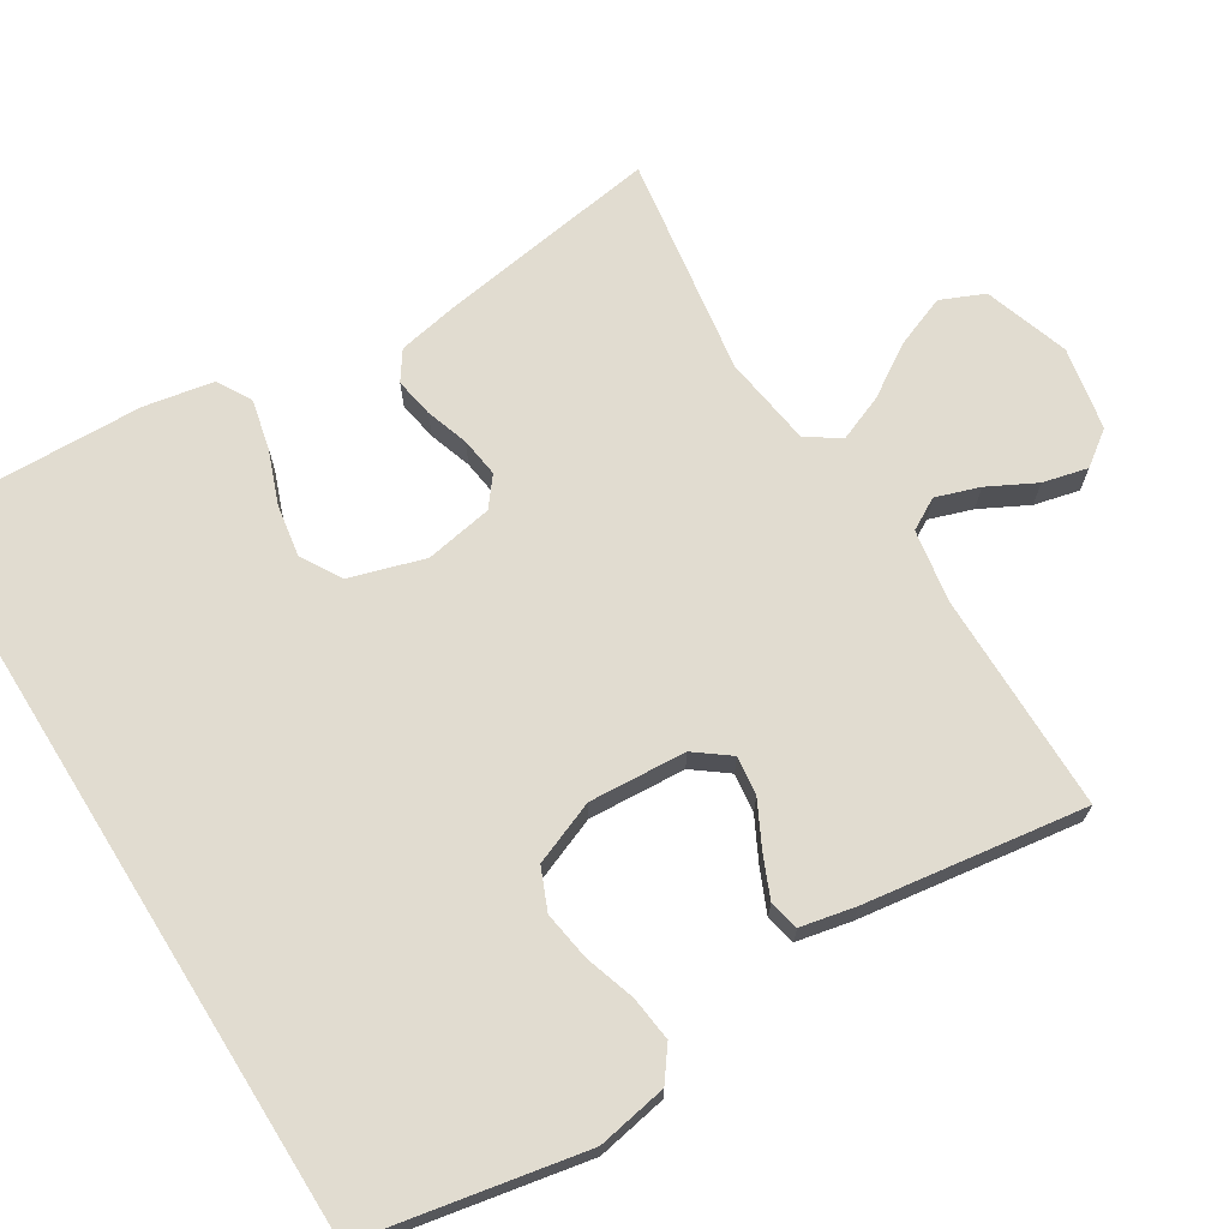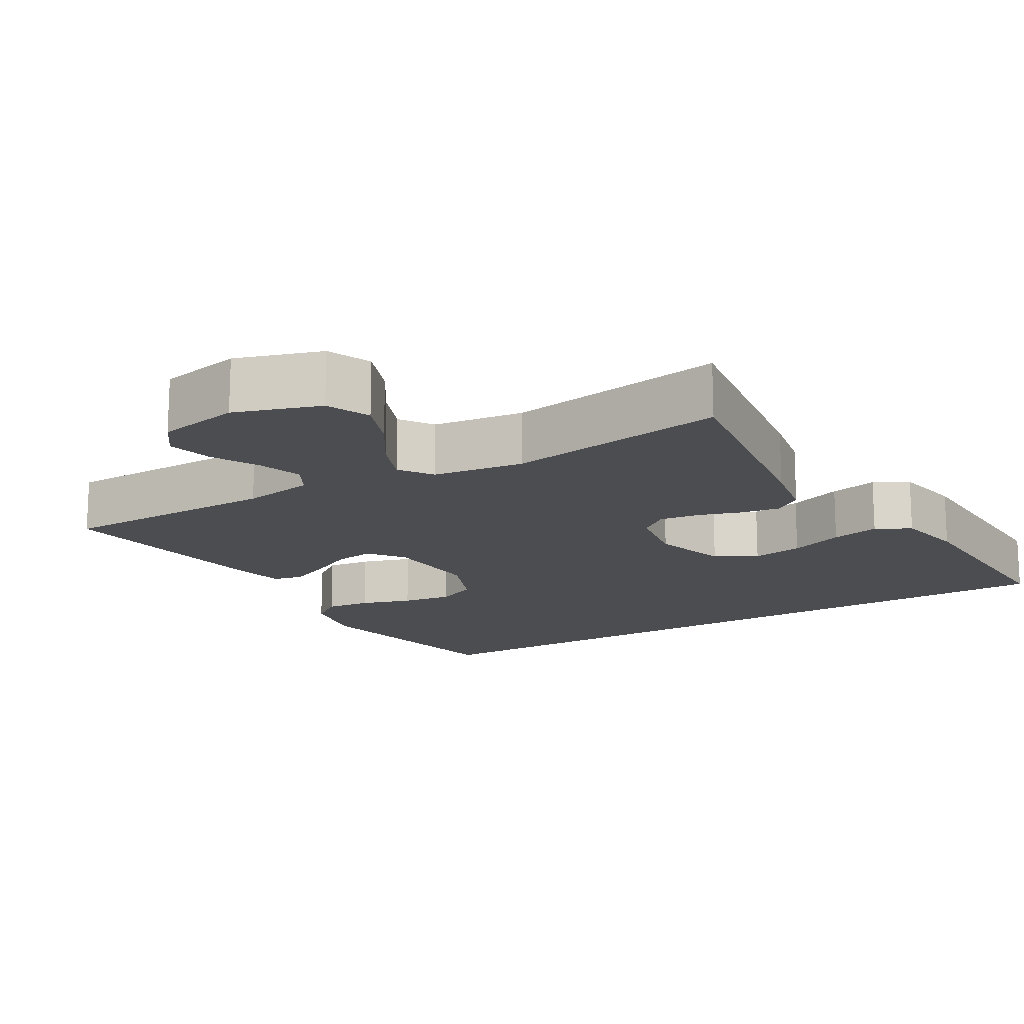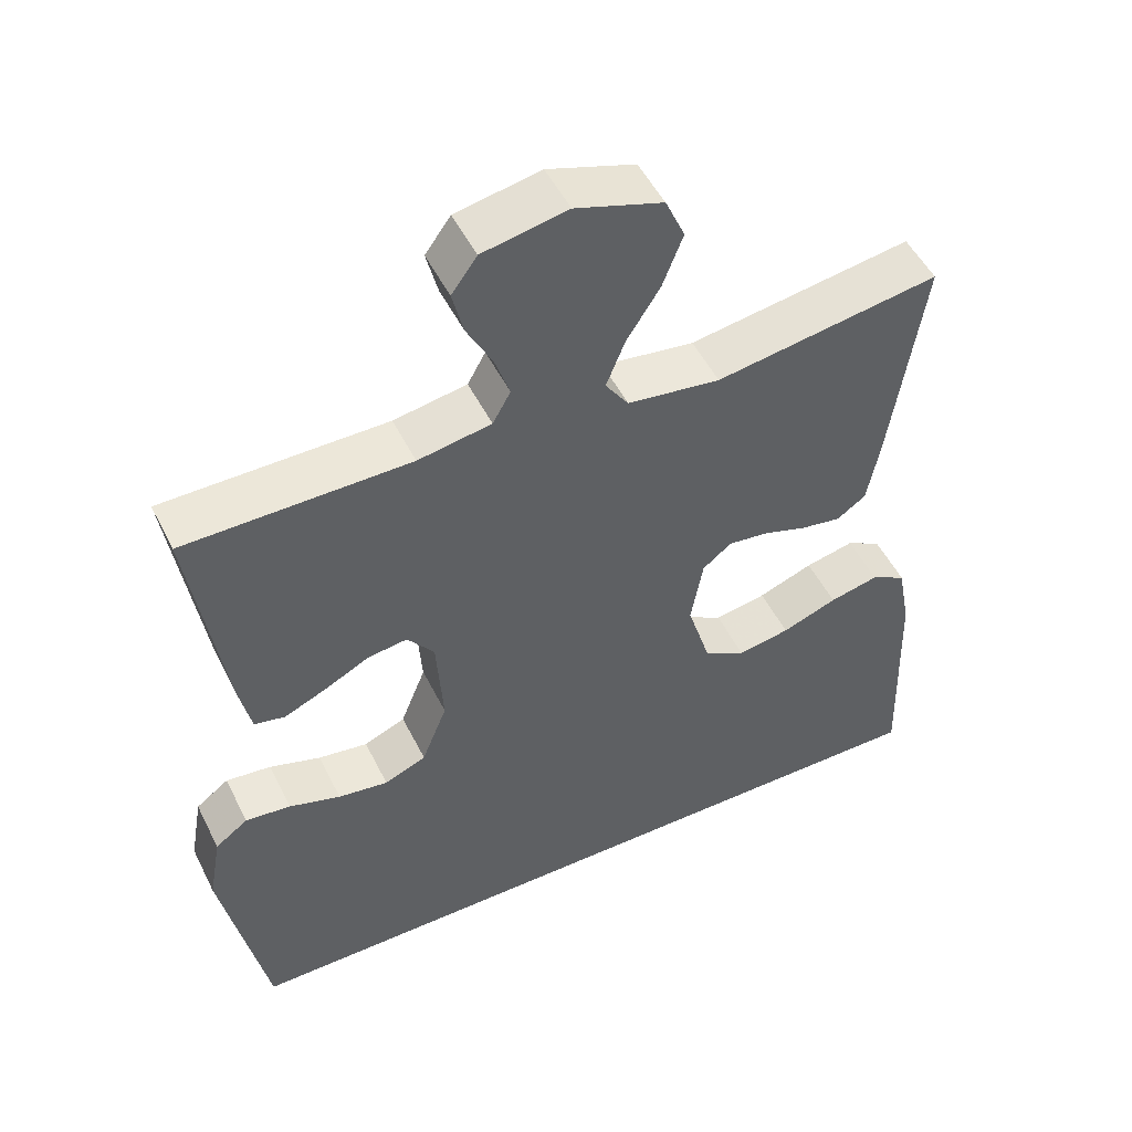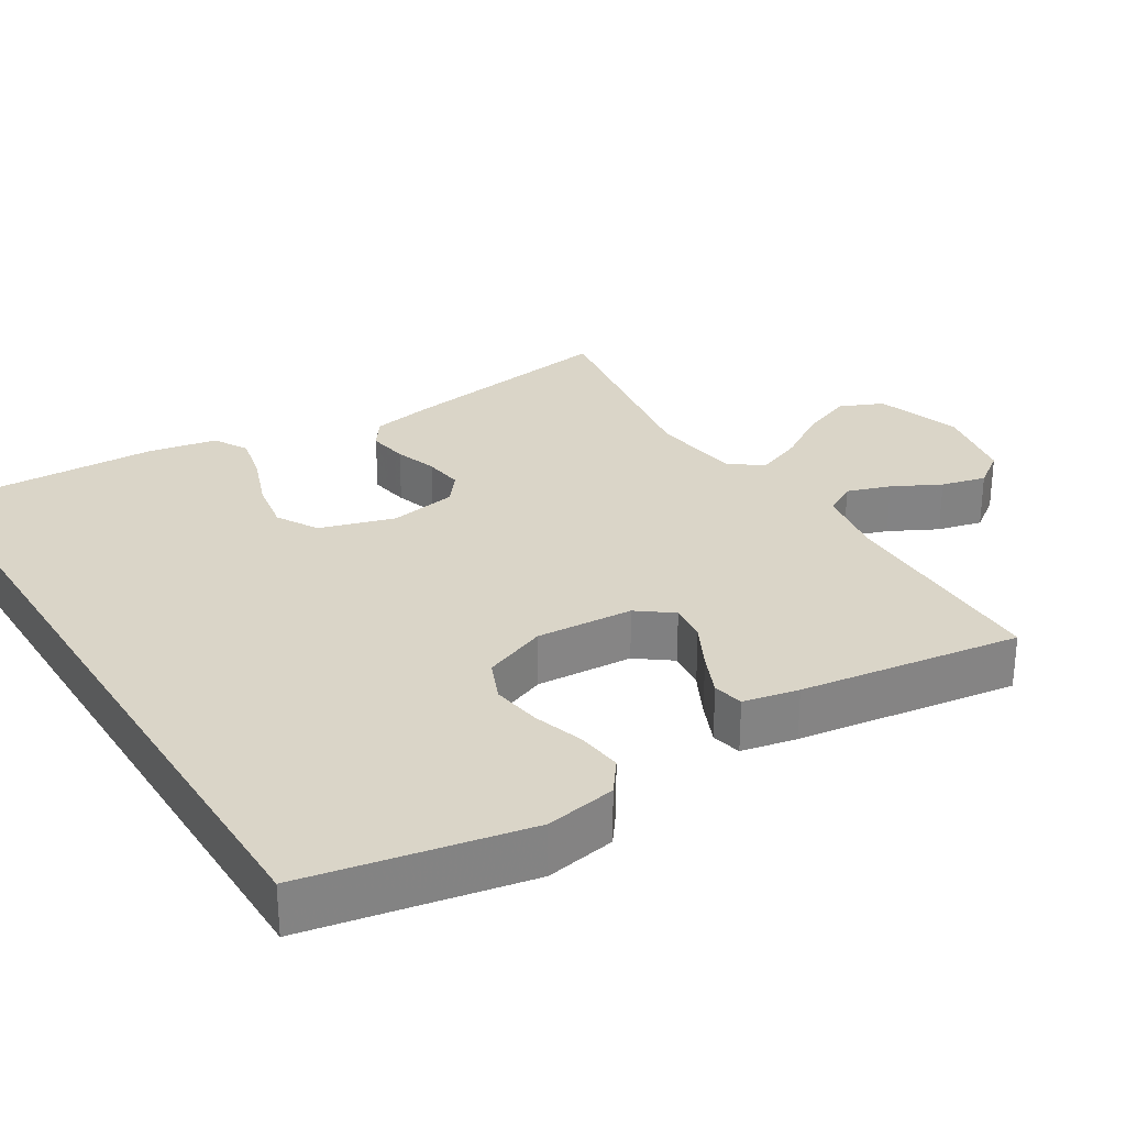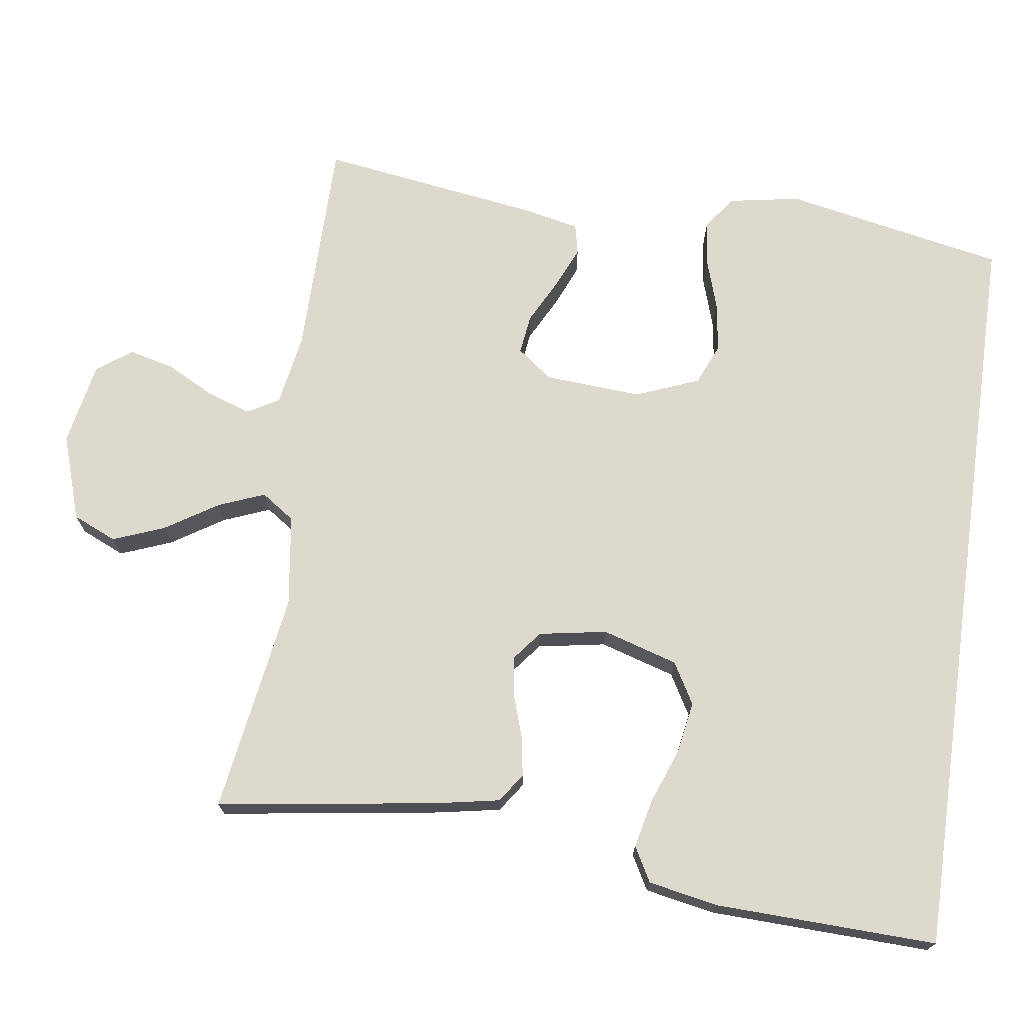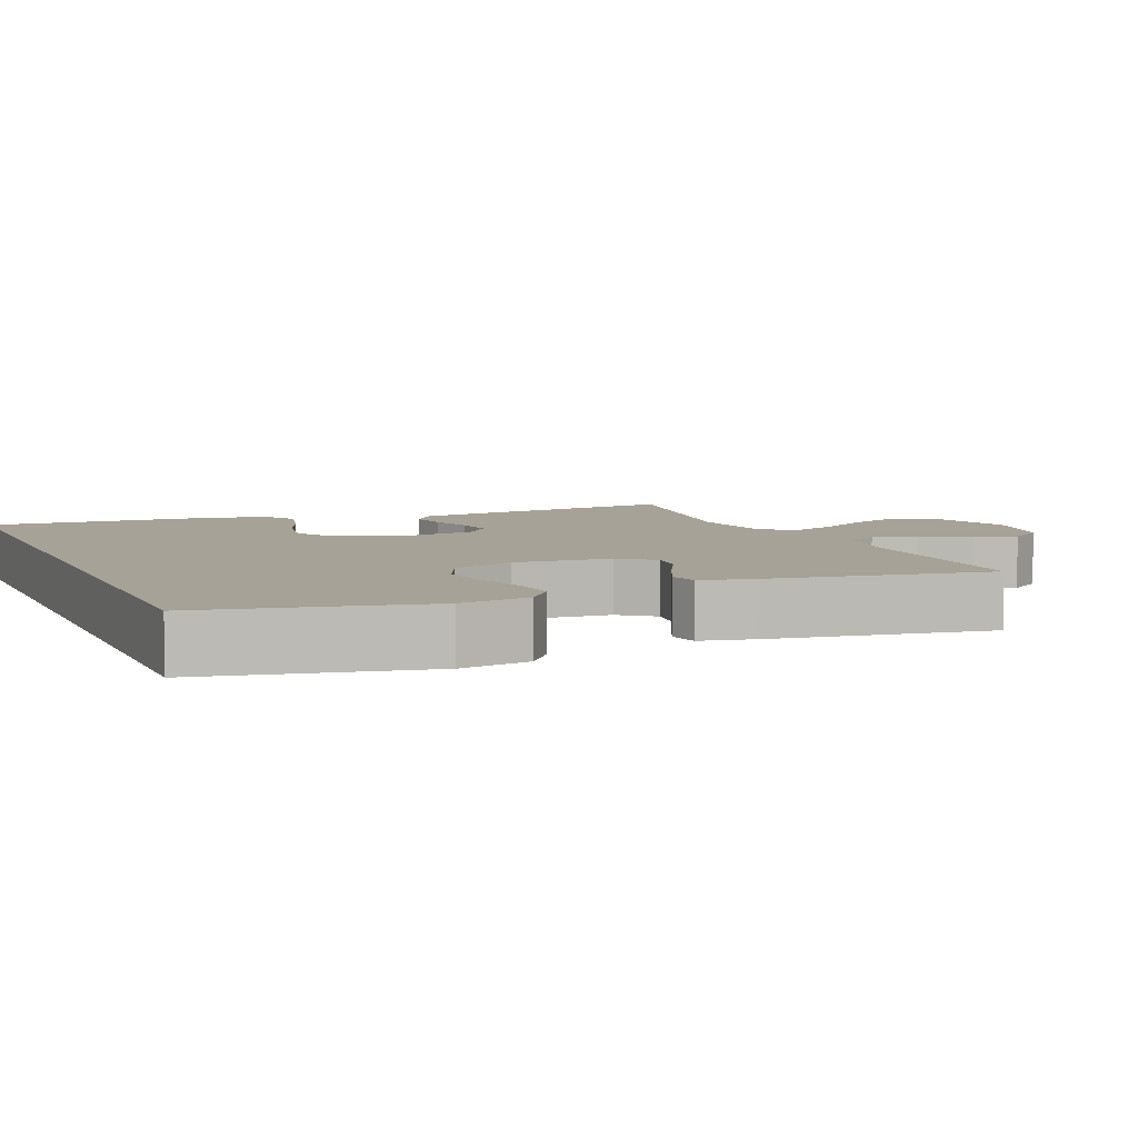
<metadata>
{"format":"obj","ext":"obj","renderer":"f3d","projection":"perspective","resolution":1024,"background":"white","views":[{"elev":69.4,"azim":-122.0,"up":"+Y"},{"elev":-16.0,"azim":30.7,"up":"+Y"},{"elev":50.8,"azim":-25.9,"up":"+Z"},{"elev":29.1,"azim":-122.0,"up":"+Y"},{"elev":71.9,"azim":98.0,"up":"+Y"},{"elev":6.4,"azim":-112.8,"up":"+Y"}]}
</metadata>
<code>
v 0.552 0.07 -0.5
v -0.473 0.07 -0.5
v -0.532 0.07 -0.2
v -0.515 0.07 -0.104
v -0.471 0.07 -0.071
v -0.41 0.07 -0.078
v -0.341 0.07 -0.1
v -0.274 0.07 -0.11
v -0.218 0.07 -0.086
v -0.184 0.07 0
v -0.193 0.07 0.132
v -0.229 0.07 0.179
v -0.282 0.07 0.172
v -0.342 0.07 0.141
v -0.399 0.07 0.116
v -0.44 0.07 0.125
v -0.456 0.07 0.2
v -0.5 0.07 0.5
v -0.2 0.07 0.502
v -0.102 0.07 0.519
v -0.078 0.07 0.562
v -0.098 0.07 0.621
v -0.132 0.07 0.686
v -0.147 0.07 0.747
v -0.113 0.07 0.794
v 0 0.07 0.816
v 0.116 0.07 0.778
v 0.142 0.07 0.719
v 0.115 0.07 0.649
v 0.07 0.07 0.578
v 0.045 0.07 0.515
v 0.076 0.07 0.47
v 0.2 0.07 0.453
v 0.5 0.07 0.5
v 0.456 0.07 0.2
v 0.44 0.07 0.115
v 0.401 0.07 0.088
v 0.347 0.07 0.097
v 0.289 0.07 0.116
v 0.235 0.07 0.123
v 0.196 0.07 0.092
v 0.18 0.07 0
v 0.211 0.07 -0.102
v 0.267 0.07 -0.134
v 0.337 0.07 -0.122
v 0.411 0.07 -0.094
v 0.477 0.07 -0.079
v 0.524 0.07 -0.105
v 0.542 0.07 -0.2
v 0.552 0 -0.5
v -0.473 0 -0.5
v -0.532 0 -0.2
v -0.515 0 -0.104
v -0.471 0 -0.071
v -0.41 0 -0.078
v -0.341 0 -0.1
v -0.274 0 -0.11
v -0.218 0 -0.086
v -0.184 0 0
v -0.193 0 0.132
v -0.229 0 0.179
v -0.282 0 0.172
v -0.342 0 0.141
v -0.399 0 0.116
v -0.44 0 0.125
v -0.456 0 0.2
v -0.5 0 0.5
v -0.2 0 0.502
v -0.102 0 0.519
v -0.078 0 0.562
v -0.098 0 0.621
v -0.132 0 0.686
v -0.147 0 0.747
v -0.113 0 0.794
v 0 0 0.816
v 0.116 0 0.778
v 0.142 0 0.719
v 0.115 0 0.649
v 0.07 0 0.578
v 0.045 0 0.515
v 0.076 0 0.47
v 0.2 0 0.453
v 0.5 0 0.5
v 0.456 0 0.2
v 0.44 0 0.115
v 0.401 0 0.088
v 0.347 0 0.097
v 0.289 0 0.116
v 0.235 0 0.123
v 0.196 0 0.092
v 0.18 0 0
v 0.211 0 -0.102
v 0.267 0 -0.134
v 0.337 0 -0.122
v 0.411 0 -0.094
v 0.477 0 -0.079
v 0.524 0 -0.105
v 0.542 0 -0.2
f 49 1 2
f 48 49 2
f 47 48 2
f 46 47 2
f 45 46 2
f 44 45 2
f 43 44 2 3
f 42 43 3
f 37 38 39
f 36 37 39
f 35 36 39
f 34 35 39
f 33 34 39
f 32 33 39 40
f 31 32 40 41
f 28 29 30
f 27 28 30
f 26 27 30
f 25 26 30
f 24 25 30
f 23 24 30
f 22 23 30
f 21 22 30 31
f 31 41 42
f 21 31 42
f 20 21 42
f 17 18 19
f 16 17 19
f 15 16 19
f 14 15 19
f 13 14 19
f 12 13 19 20
f 5 6 7
f 4 5 7
f 3 4 7
f 3 7 8
f 42 3 8
f 11 12 20 42
f 10 11 42
f 9 10 42
f 8 9 42
f 51 50 98
f 51 98 97
f 51 97 96
f 51 96 95
f 51 95 94
f 51 94 93
f 52 51 93 92
f 52 92 91
f 88 87 86
f 88 86 85
f 88 85 84
f 88 84 83
f 88 83 82
f 89 88 82 81
f 90 89 81 80
f 79 78 77
f 79 77 76
f 79 76 75
f 79 75 74
f 79 74 73
f 79 73 72
f 79 72 71
f 80 79 71 70
f 91 90 80
f 91 80 70
f 91 70 69
f 68 67 66
f 68 66 65
f 68 65 64
f 68 64 63
f 68 63 62
f 69 68 62 61
f 56 55 54
f 56 54 53
f 56 53 52
f 57 56 52
f 57 52 91
f 91 69 61 60
f 91 60 59
f 91 59 58
f 91 58 57
f 1 50 51 2
f 2 51 52 3
f 3 52 53 4
f 4 53 54 5
f 5 54 55 6
f 6 55 56 7
f 7 56 57 8
f 8 57 58 9
f 9 58 59 10
f 10 59 60 11
f 11 60 61 12
f 12 61 62 13
f 13 62 63 14
f 14 63 64 15
f 15 64 65 16
f 16 65 66 17
f 17 66 67 18
f 18 67 68 19
f 19 68 69 20
f 20 69 70 21
f 21 70 71 22
f 22 71 72 23
f 23 72 73 24
f 24 73 74 25
f 25 74 75 26
f 26 75 76 27
f 27 76 77 28
f 28 77 78 29
f 29 78 79 30
f 30 79 80 31
f 31 80 81 32
f 32 81 82 33
f 33 82 83 34
f 34 83 84 35
f 35 84 85 36
f 36 85 86 37
f 37 86 87 38
f 38 87 88 39
f 39 88 89 40
f 40 89 90 41
f 41 90 91 42
f 42 91 92 43
f 43 92 93 44
f 44 93 94 45
f 45 94 95 46
f 46 95 96 47
f 47 96 97 48
f 48 97 98 49
f 49 98 50 1

</code>
